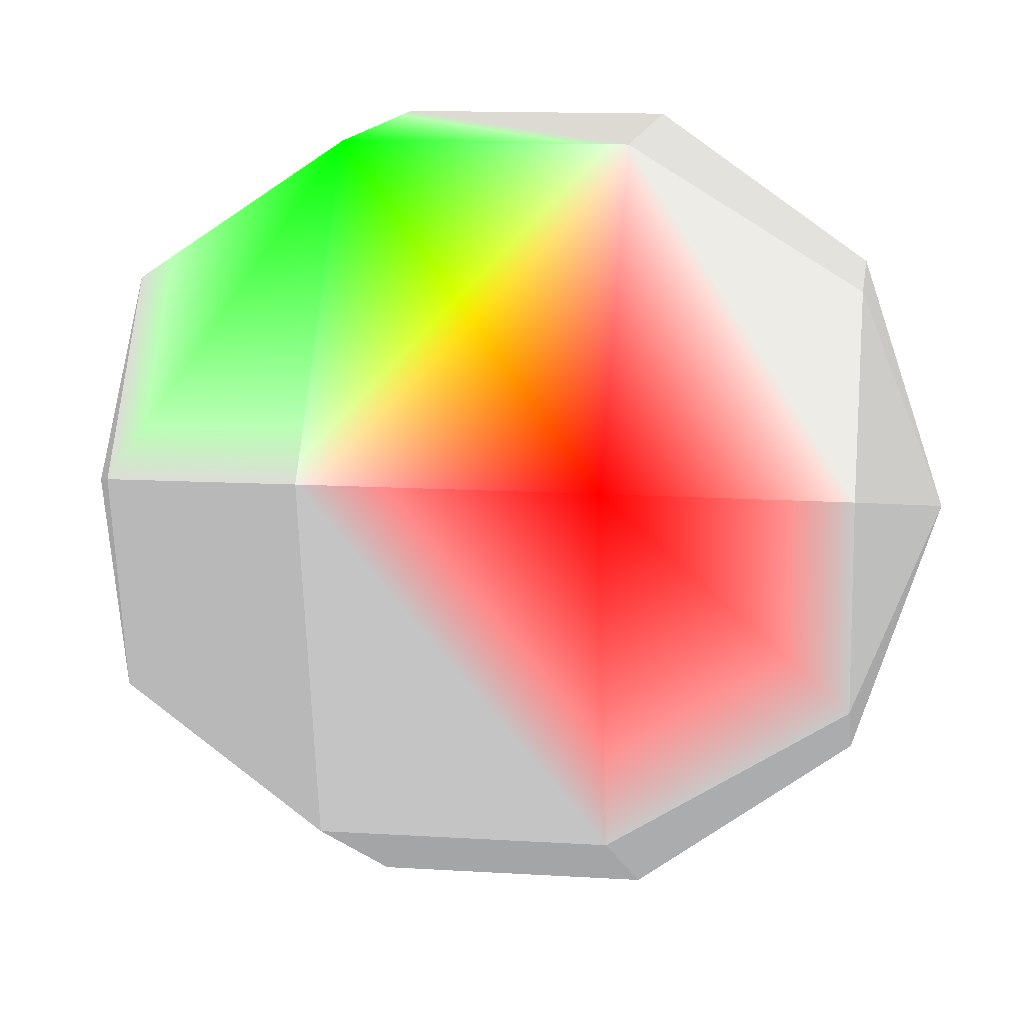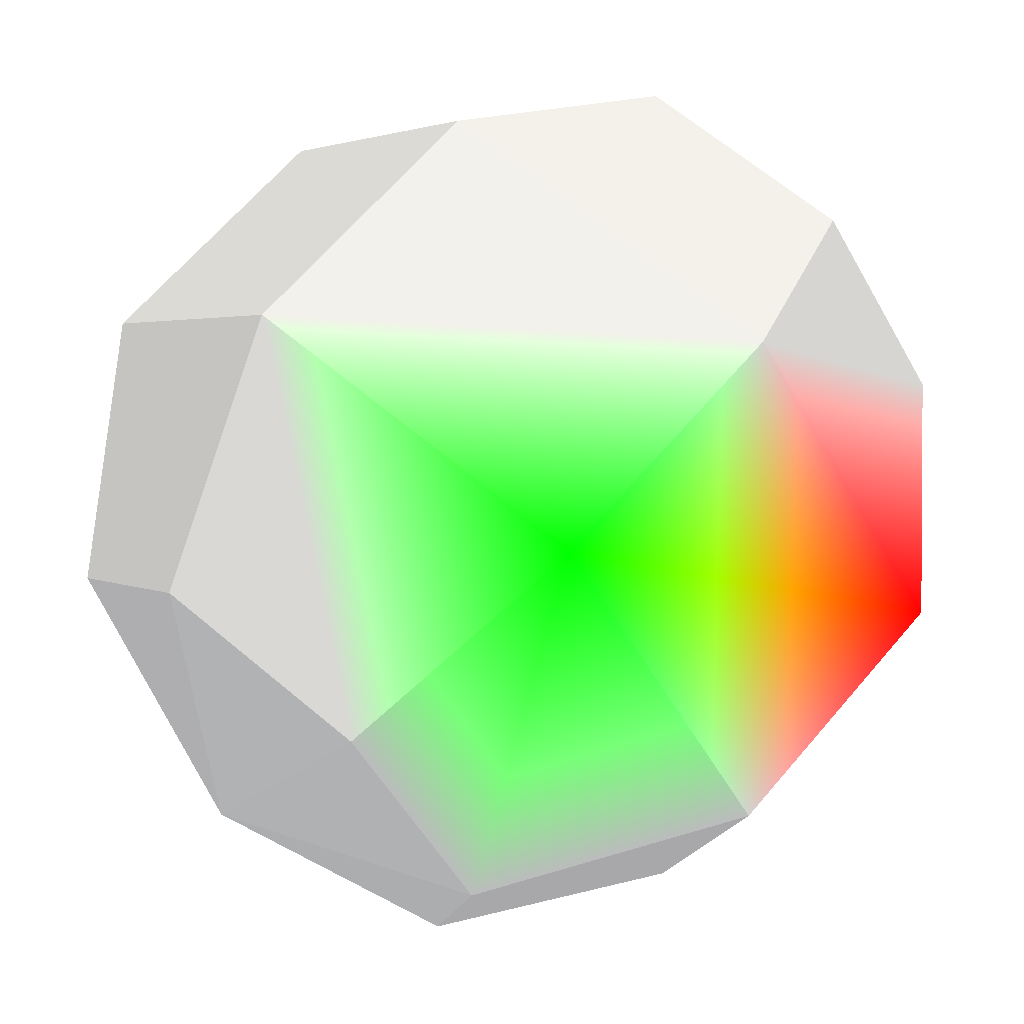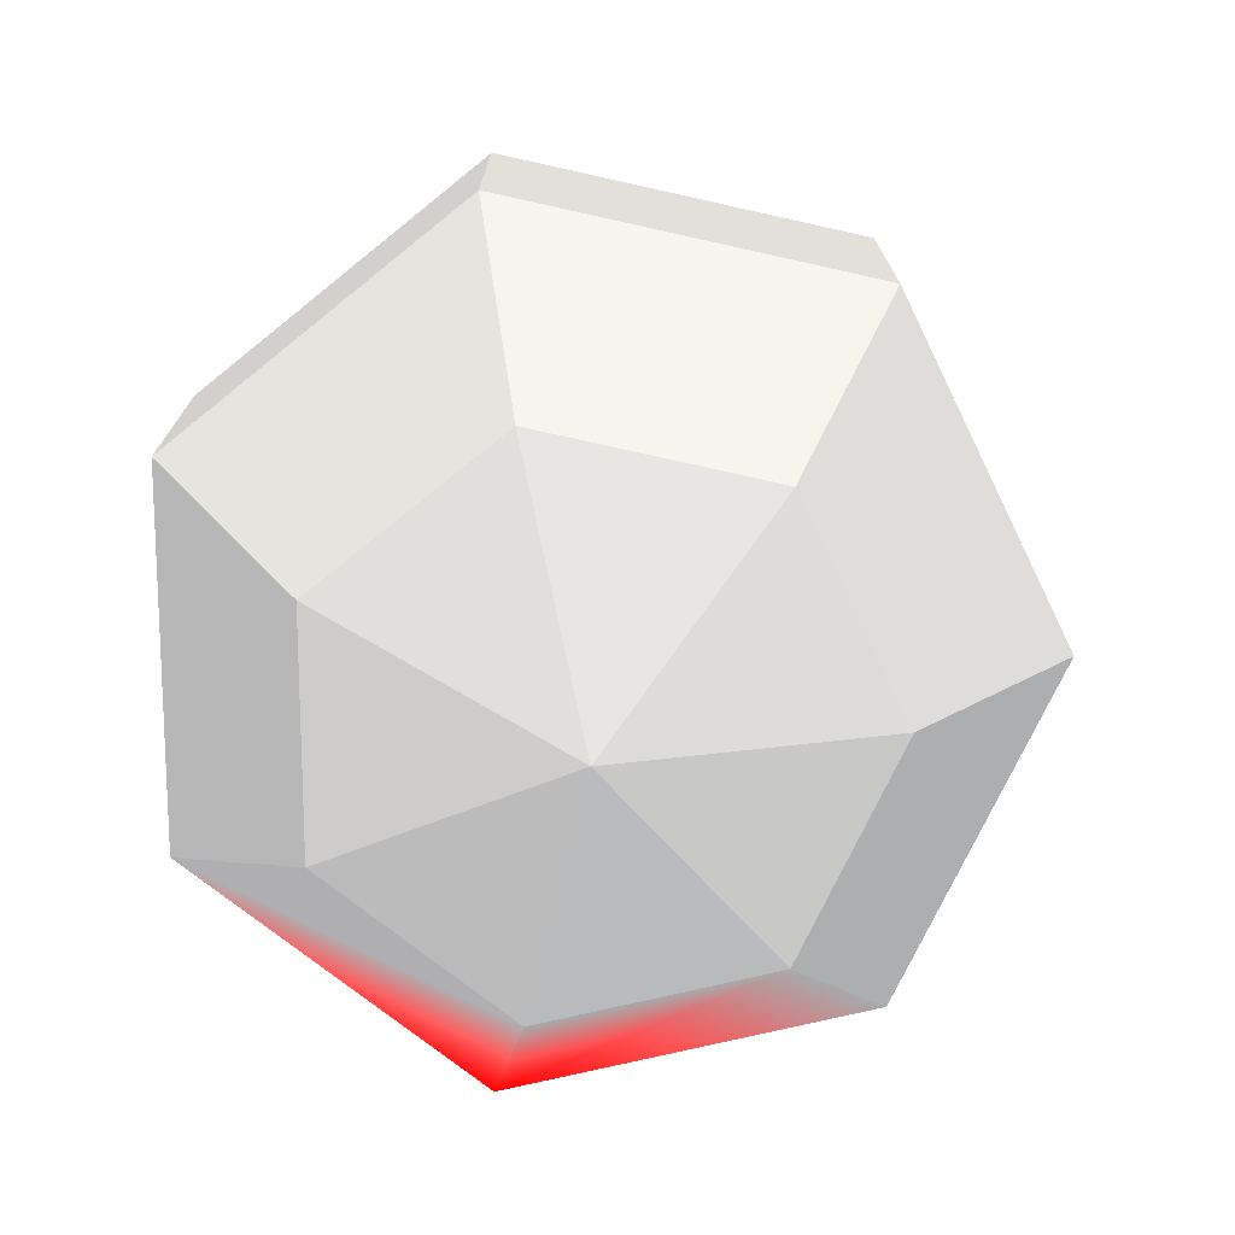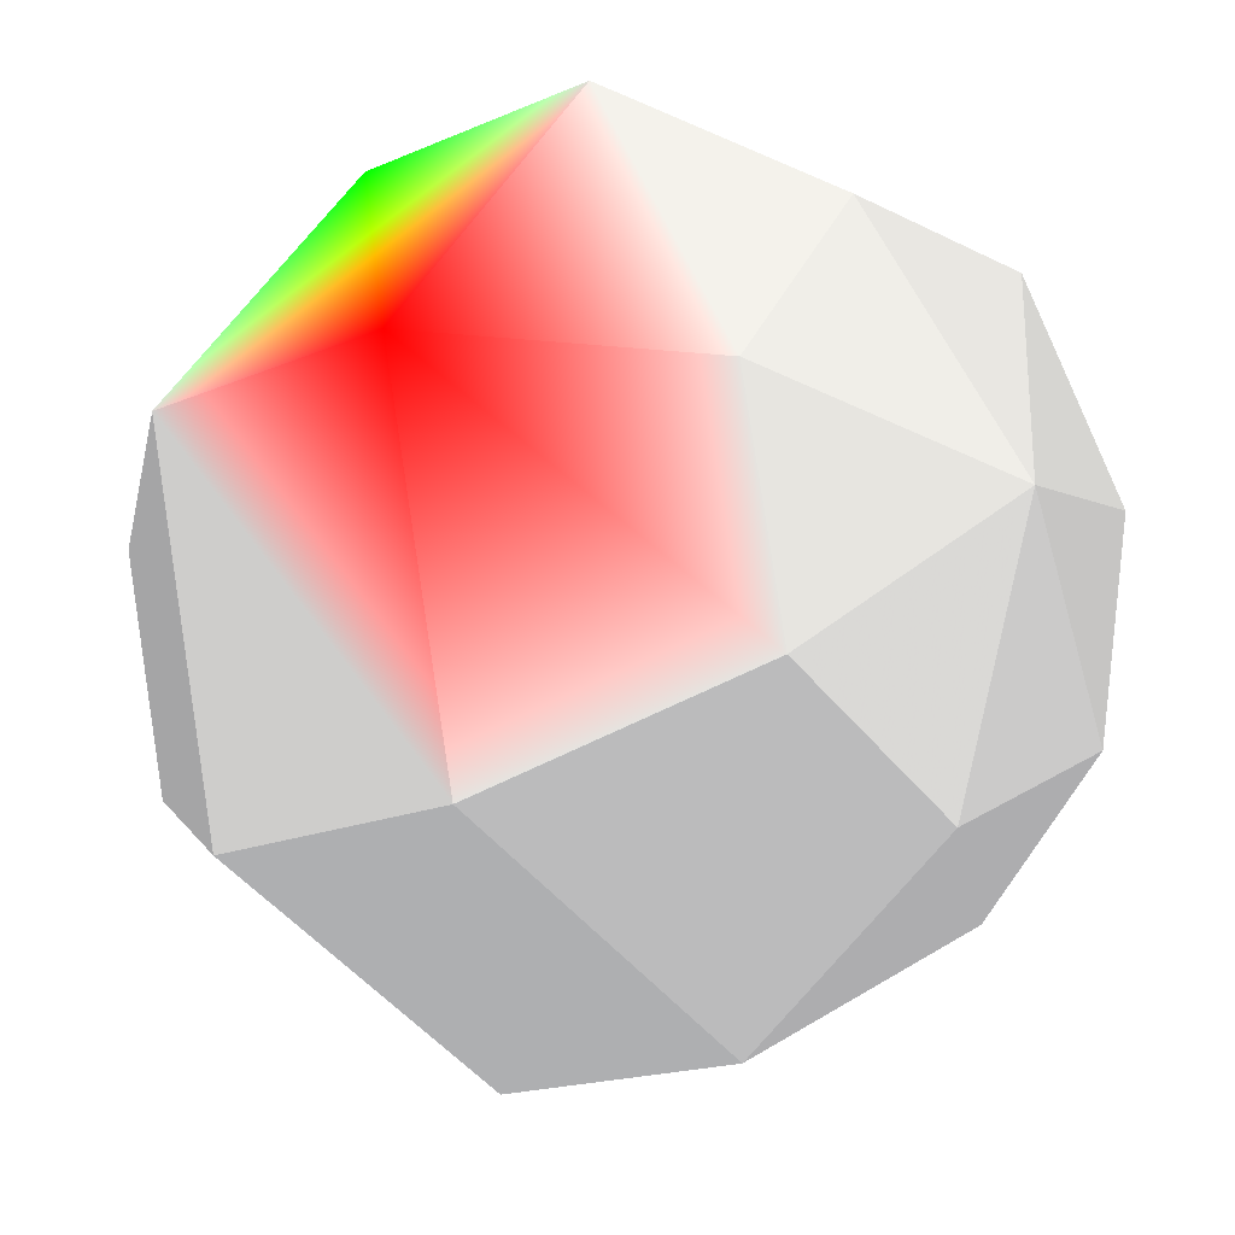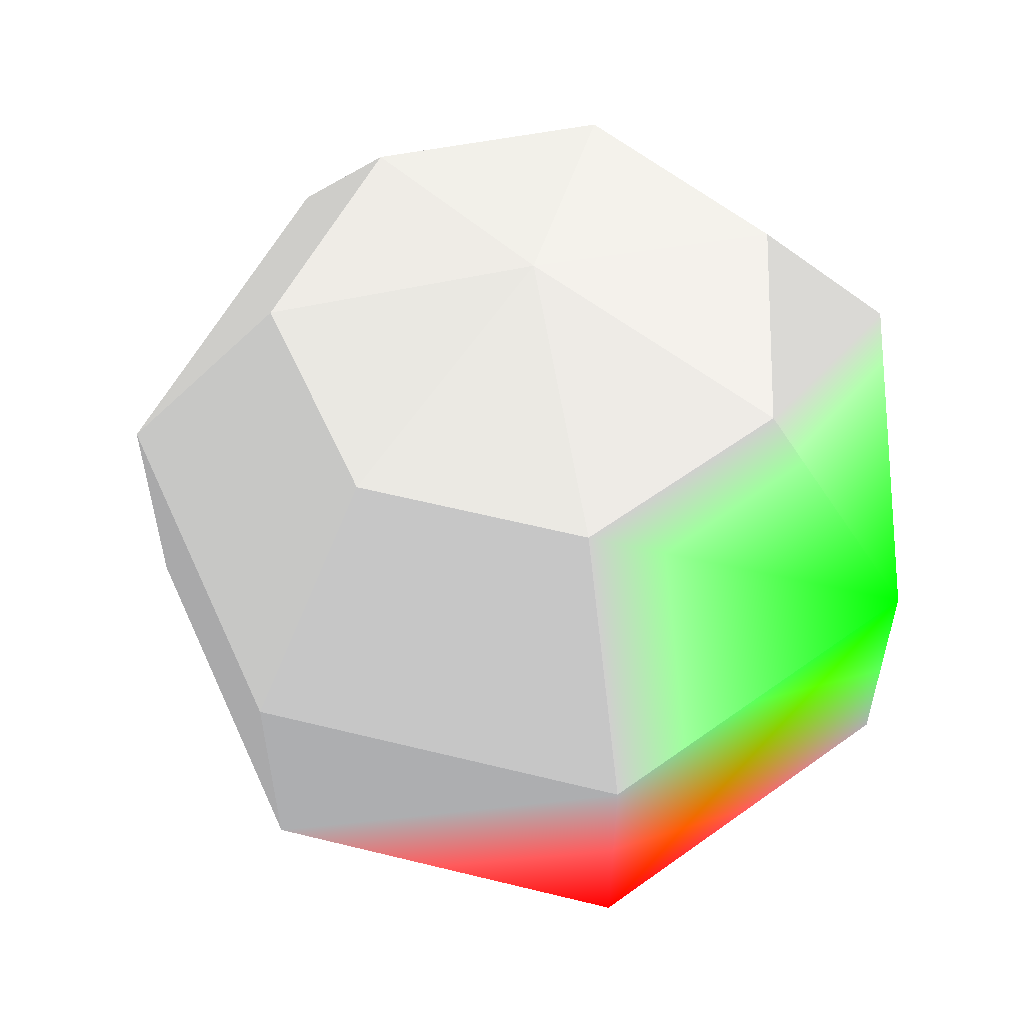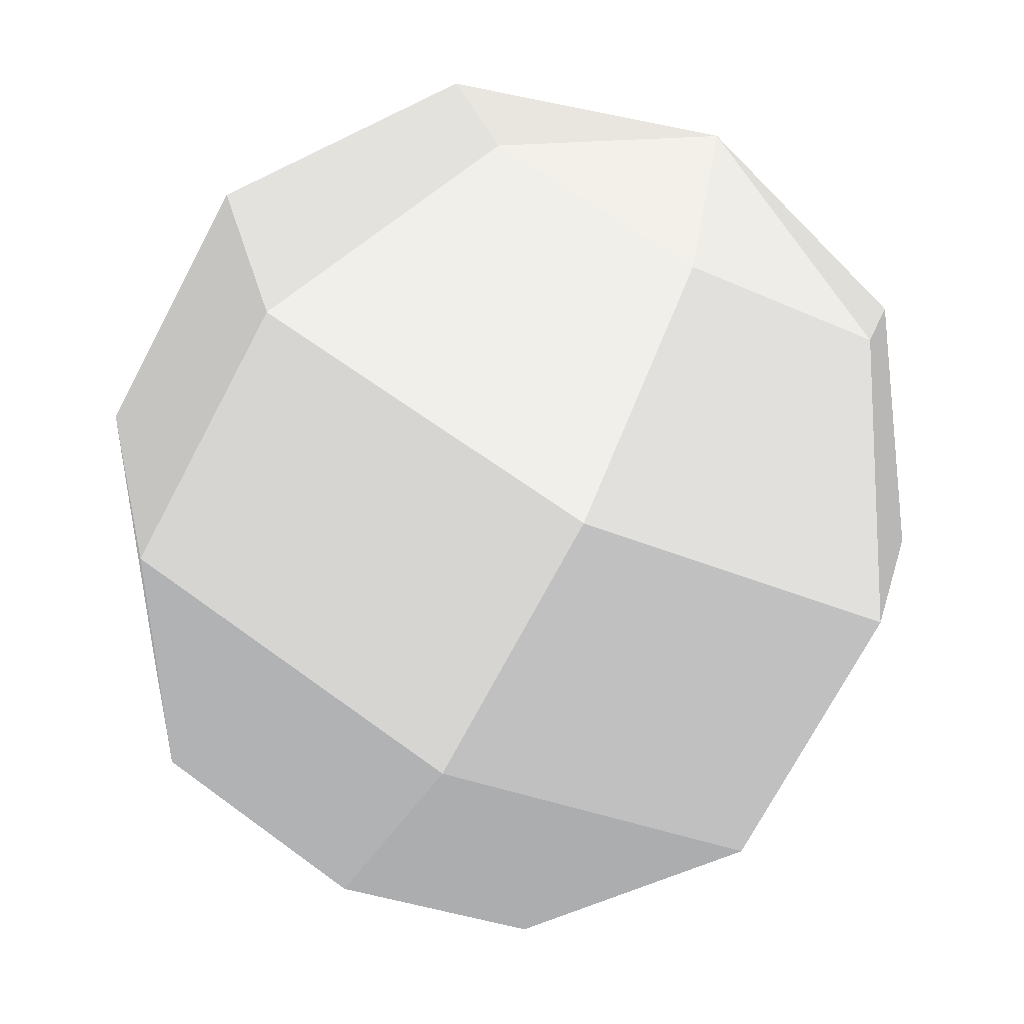
<metadata>
{"format":"obj","ext":"obj","renderer":"f3d","projection":"perspective","resolution":1024,"background":"white","views":[{"elev":13.0,"azim":-81.8,"up":"+Z"},{"elev":65.3,"azim":-139.7,"up":"+Z"},{"elev":-74.8,"azim":90.3,"up":"+Y"},{"elev":-16.1,"azim":-47.3,"up":"+Z"},{"elev":57.6,"azim":-88.4,"up":"+Y"},{"elev":-71.8,"azim":152.2,"up":"+Z"}]}
</metadata>
<code>
v 0.7436 -0.309 -0.593 0.5 0.5 0.5
v 0.9272 -0.309 0.2116 0.5 0.5 0.5
v 0.573 -0.809 0.1308 0.5 0.5 0.5
f 1 2 3
v 0 -0.309 -0.9511 0.5 0.5 0.5
v 0 0.309 -0.9511 0.5 0.5 0.5
f 1 4 5
v -0.4595 -0.809 -0.3665 0.5 0.5 0.5
v -0.7436 -0.309 -0.593 0.5 0.5 0.5
f 4 6 7
v -0.4126 0.309 0.8569 0 1 0
v -0.4126 -0.309 0.8569 0.5 0.5 0.5
v 0.4126 0.309 0.8569 0.5 0.5 0.5
f 8 9 10
v 0 -1 0 0.5 0.5 0.5
v 0.255 -0.809 0.5296 0.5 0.5 0.5
f 11 3 12
f 3 2 12
v -0.9272 -0.309 0.2116 1 0 0
f 9 8 13
v -0.9272 0.309 0.2116 0.5 0.5 0.5
f 8 14 13
f 14 7 13
f 7 6 13
v 0.4595 -0.809 -0.3665 0.5 0.5 0.5
f 3 11 15
f 4 1 15
f 1 3 15
v -0.255 -0.809 0.5296 0.5 0.5 0.5
f 11 12 16
v 0.4595 0.809 -0.3665 0.5 0.5 0.5
v 0 1 0 0.5 0.5 0.5
v 0.573 0.809 0.1308 0.5 0.5 0.5
f 17 18 19
v -0.255 0.809 0.5296 0.5 0.5 0.5
f 8 10 20
v 0.7436 0.309 -0.593 0.5 0.5 0.5
f 2 1 21
f 1 5 21
f 5 17 21
f 17 19 21
v 0.9272 0.309 0.2116 0.5 0.5 0.5
f 19 22 21
f 22 2 21
v 0 0.809 -0.5878 0.5 0.5 0.5
f 17 5 23
v -0.4595 0.809 -0.3665 0.5 0.5 0.5
f 5 24 23
f 24 18 23
f 18 17 23
v 0.255 0.809 0.5296 0.5 0.5 0.5
f 22 19 25
f 19 18 25
f 18 20 25
f 20 10 25
f 10 22 25
v 0.4126 -0.309 0.8569 0.5 0.5 0.5
f 2 22 26
f 22 10 26
f 10 9 26
f 9 16 26
f 16 12 26
f 12 2 26
v -0.7436 0.309 -0.593 0.5 0.5 0.5
f 24 5 27
f 5 4 27
f 4 7 27
f 7 14 27
f 14 24 27
v -0.573 0.809 0.1308 0.5 0.5 0.5
f 18 24 28
f 24 14 28
f 14 8 28
f 8 20 28
f 20 18 28
v -0.573 -0.809 0.1308 0.5 0.5 0.5
f 16 9 29
f 9 13 29
f 13 6 29
f 6 11 29
f 11 16 29
v 0 -0.809 -0.5878 0.5 0.5 0.5
f 11 6 30
f 6 4 30
f 4 15 30
f 15 11 30

</code>
